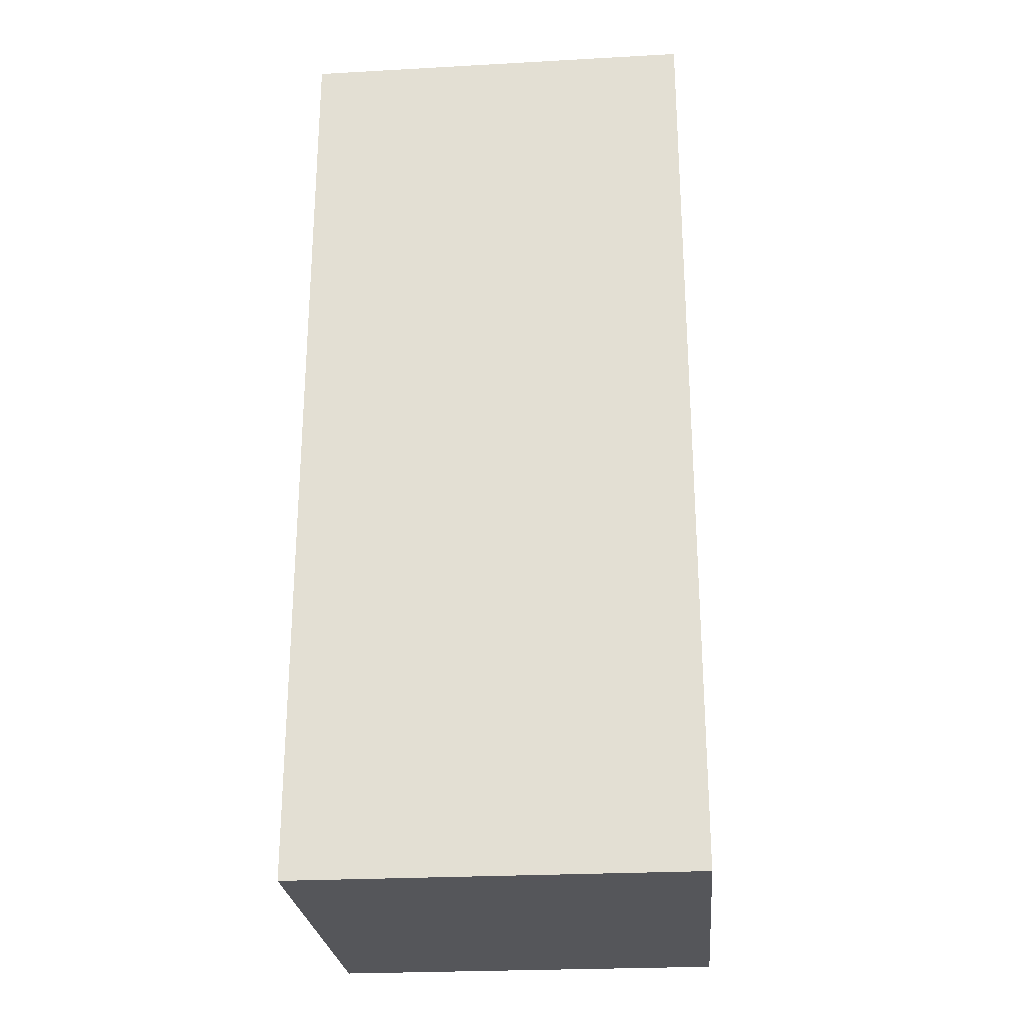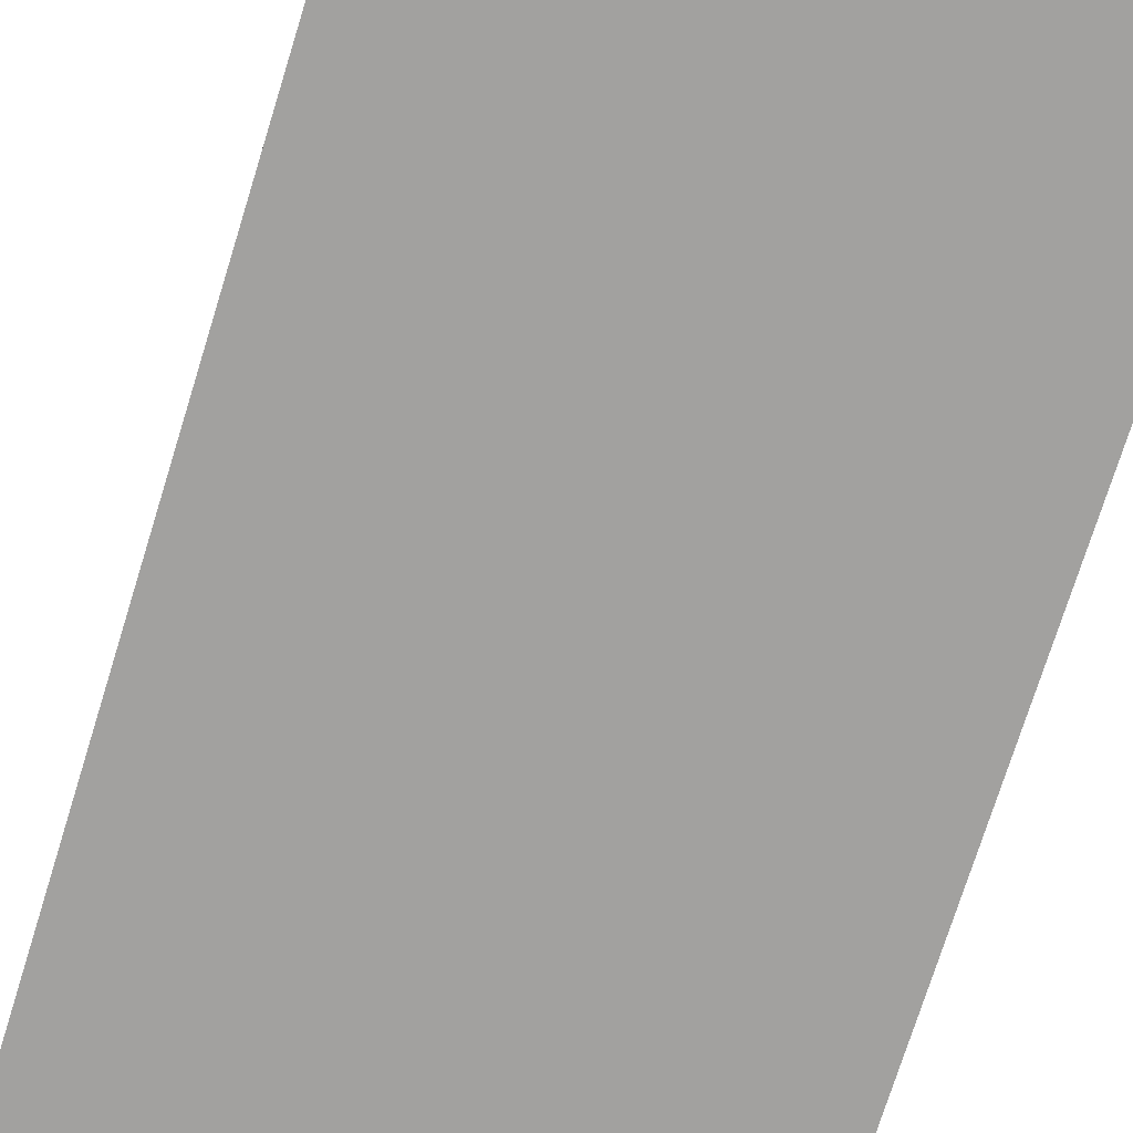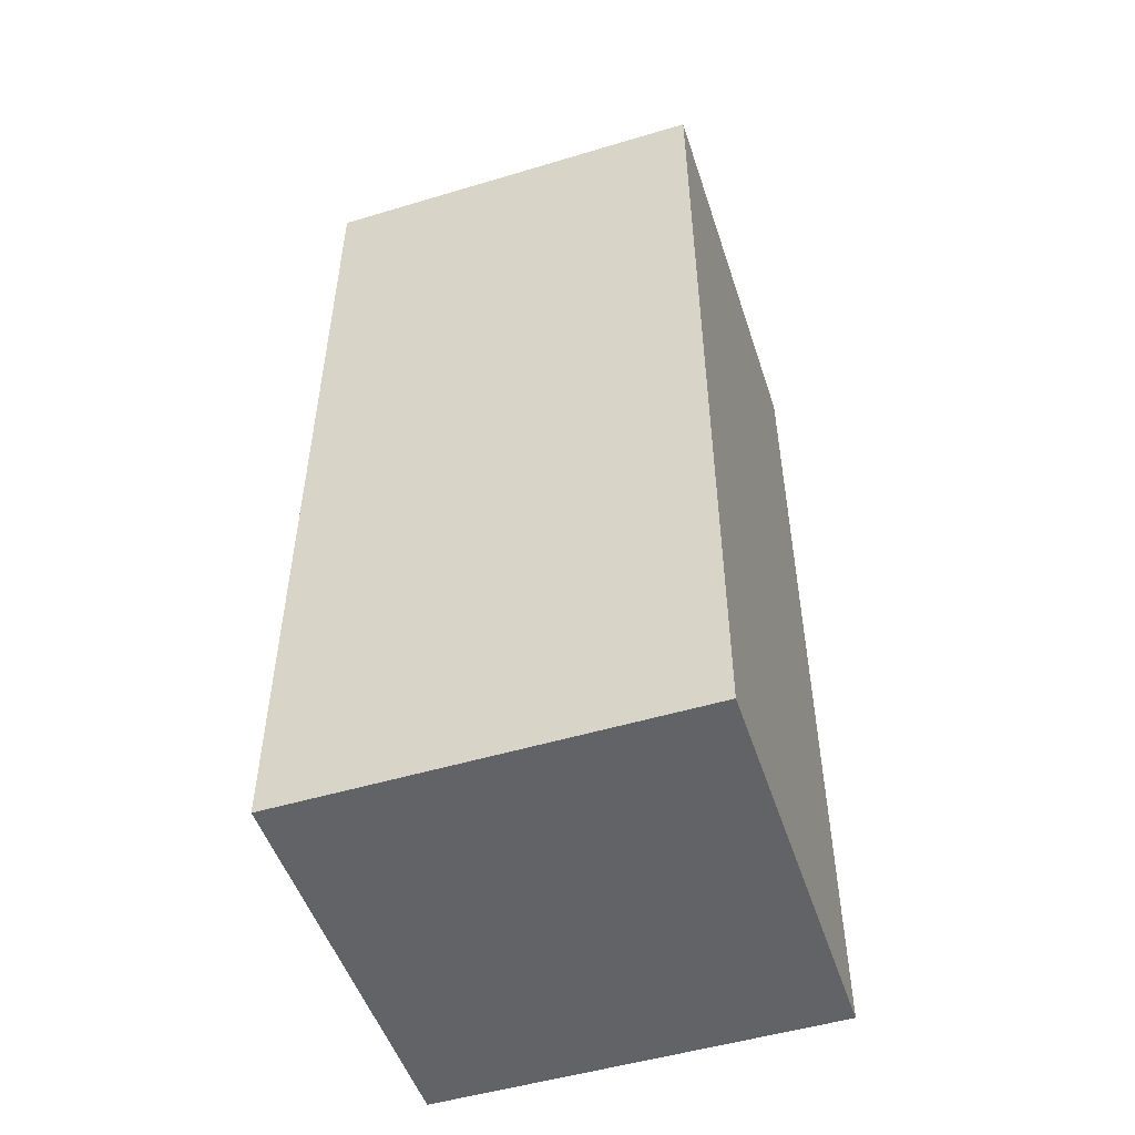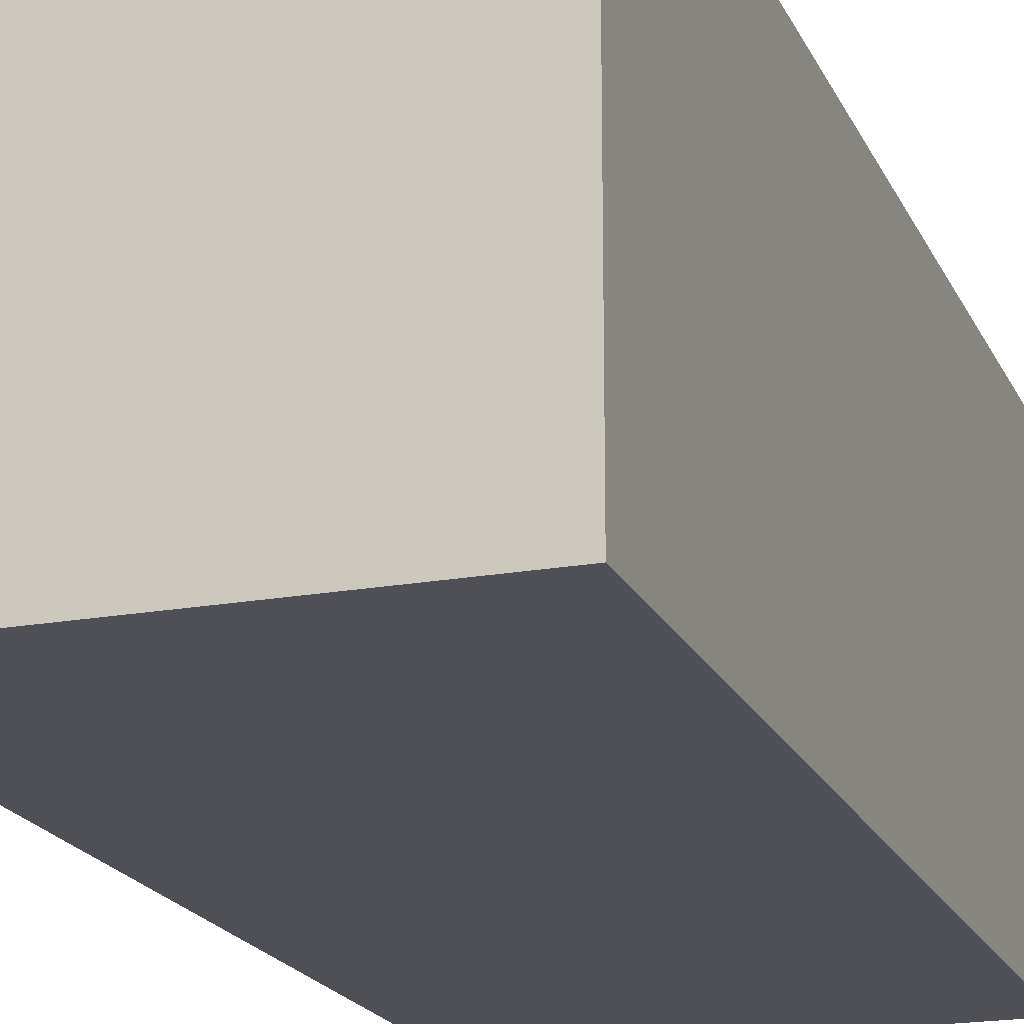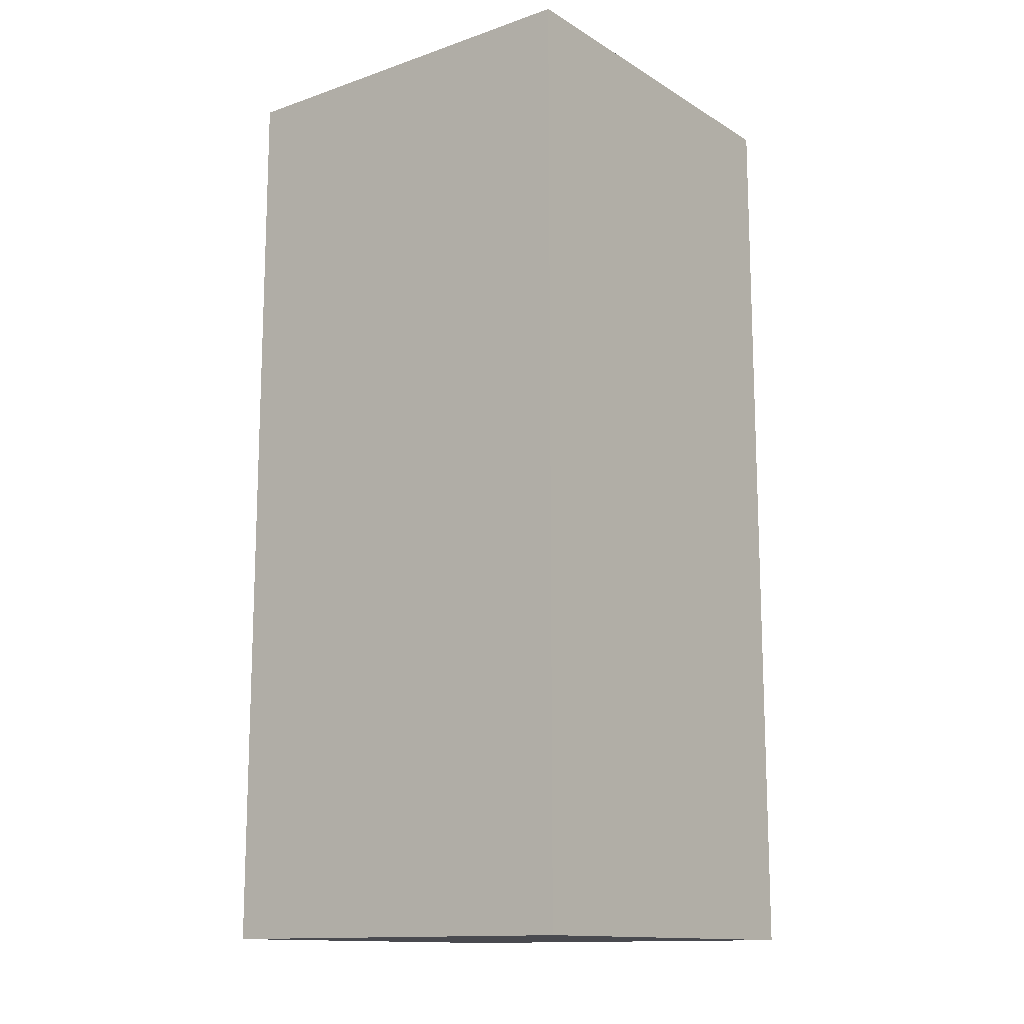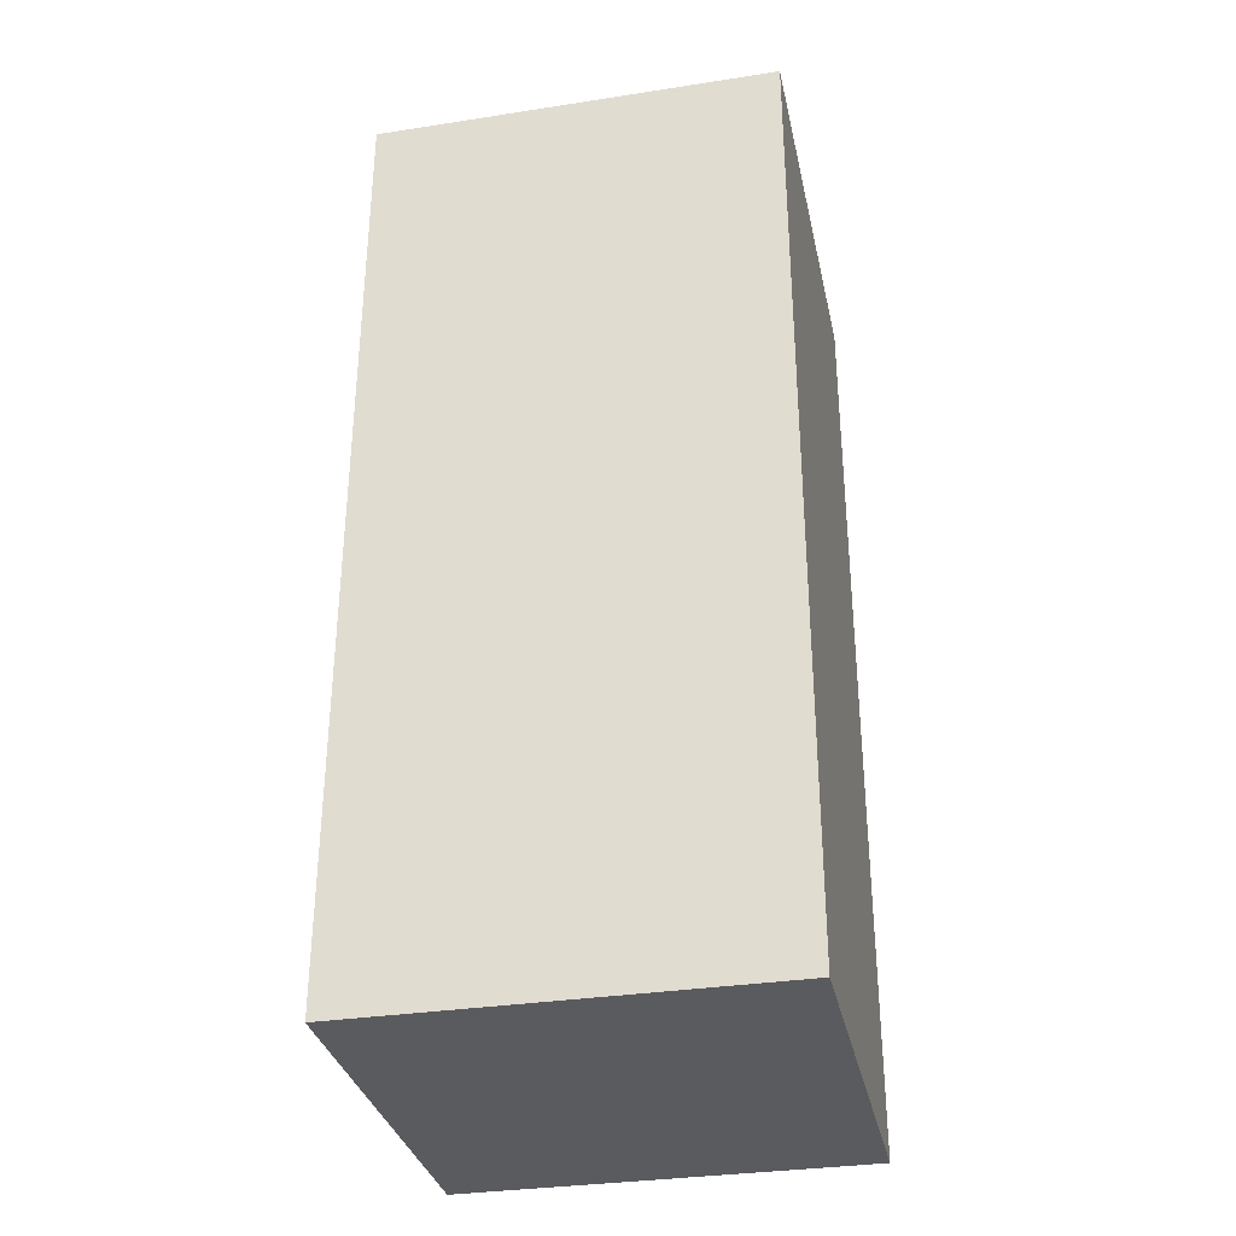
<metadata>
{"format":"obj","ext":"obj","renderer":"f3d","projection":"perspective","resolution":1024,"background":"white","views":[{"elev":-25.8,"azim":5.0,"up":"+Y"},{"elev":-72.2,"azim":-17.1,"up":"+Z"},{"elev":-50.8,"azim":18.1,"up":"+Y"},{"elev":-19.4,"azim":18.9,"up":"+Z"},{"elev":-13.6,"azim":127.4,"up":"+Y"},{"elev":-33.1,"azim":-78.0,"up":"+Y"}]}
</metadata>
<code>
o lankle_Mesh_19
v 0.09375 0 0
v 0.09375 0 -0.1875
v 0.09375 -0.4375 0
v 0.09375 -0.4375 -0.1875
v -0.09375 0 -0.1875
v -0.09375 0 0
v -0.09375 -0.4375 -0.1875
v -0.09375 -0.4375 0
f 1 3 2
f 3 4 2
f 5 7 6
f 7 8 6
f 5 6 2
f 6 1 2
f 8 7 3
f 7 4 3
f 6 8 1
f 8 3 1
f 2 4 5
f 4 7 5

</code>
